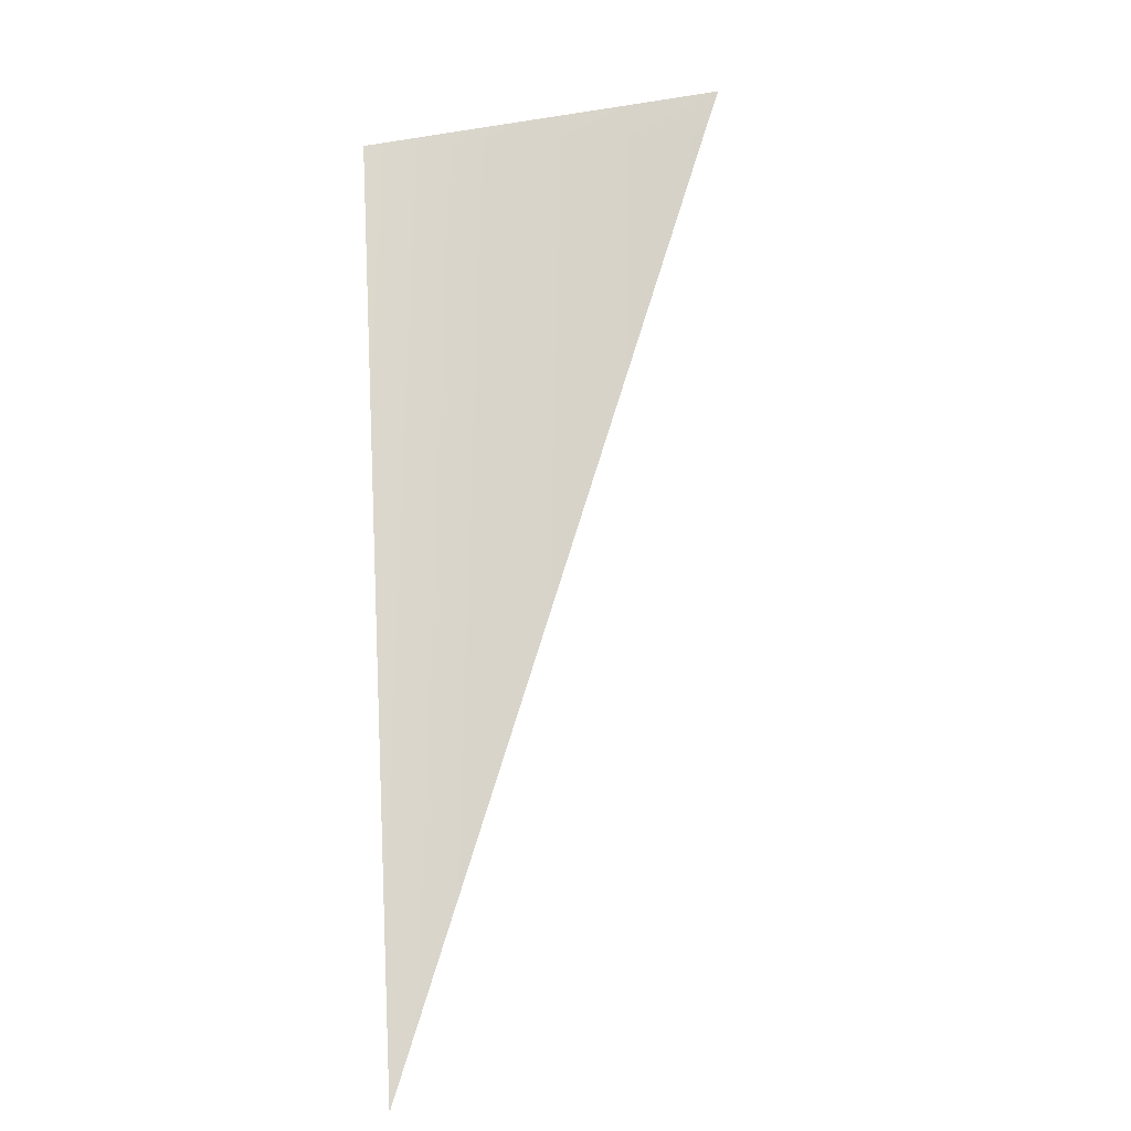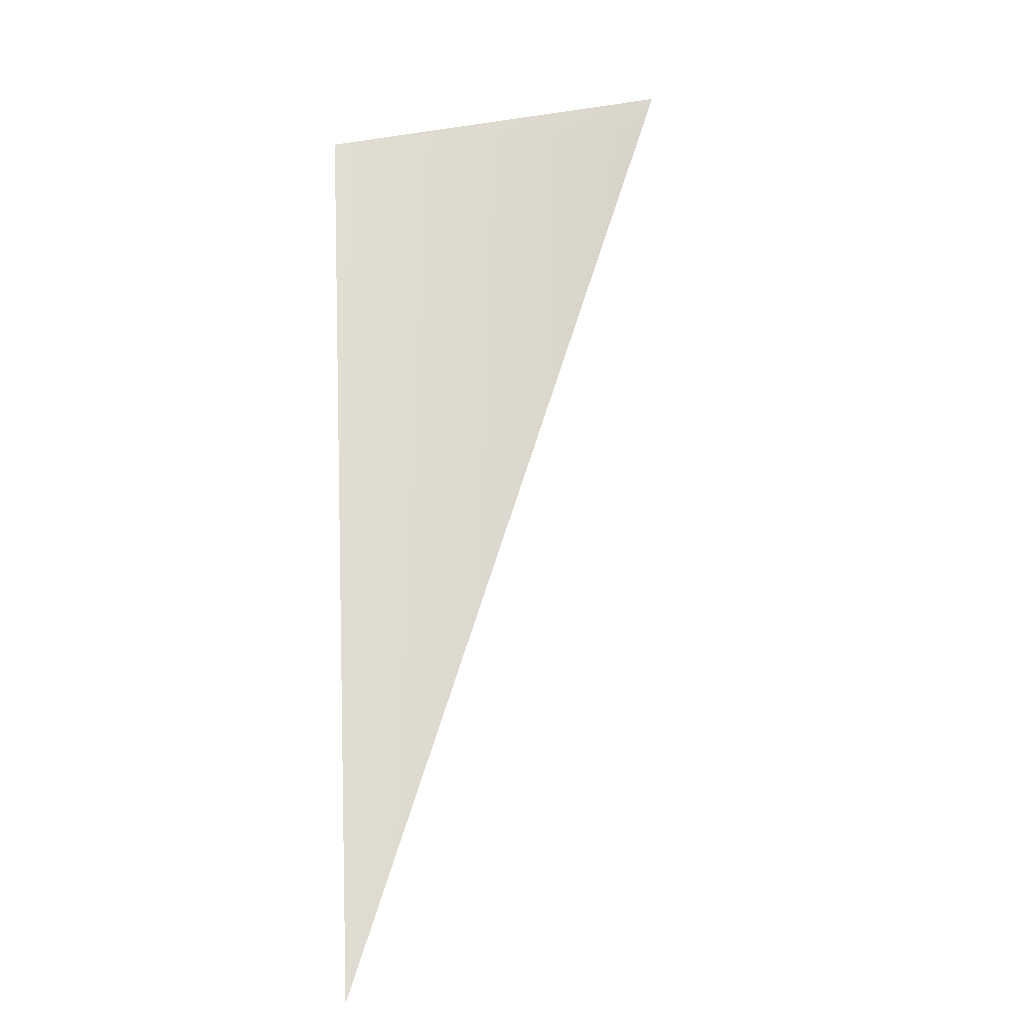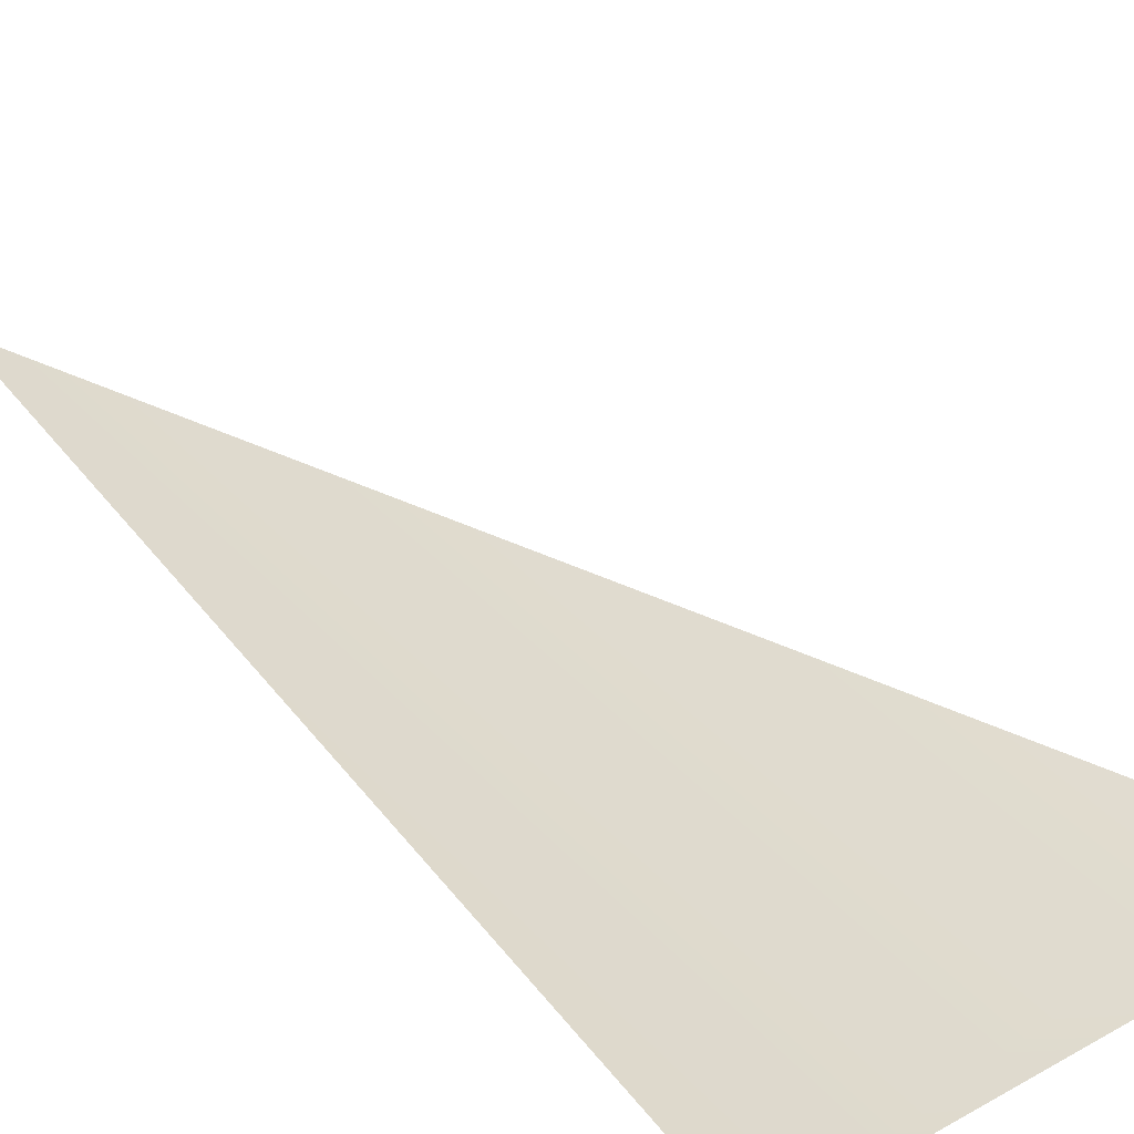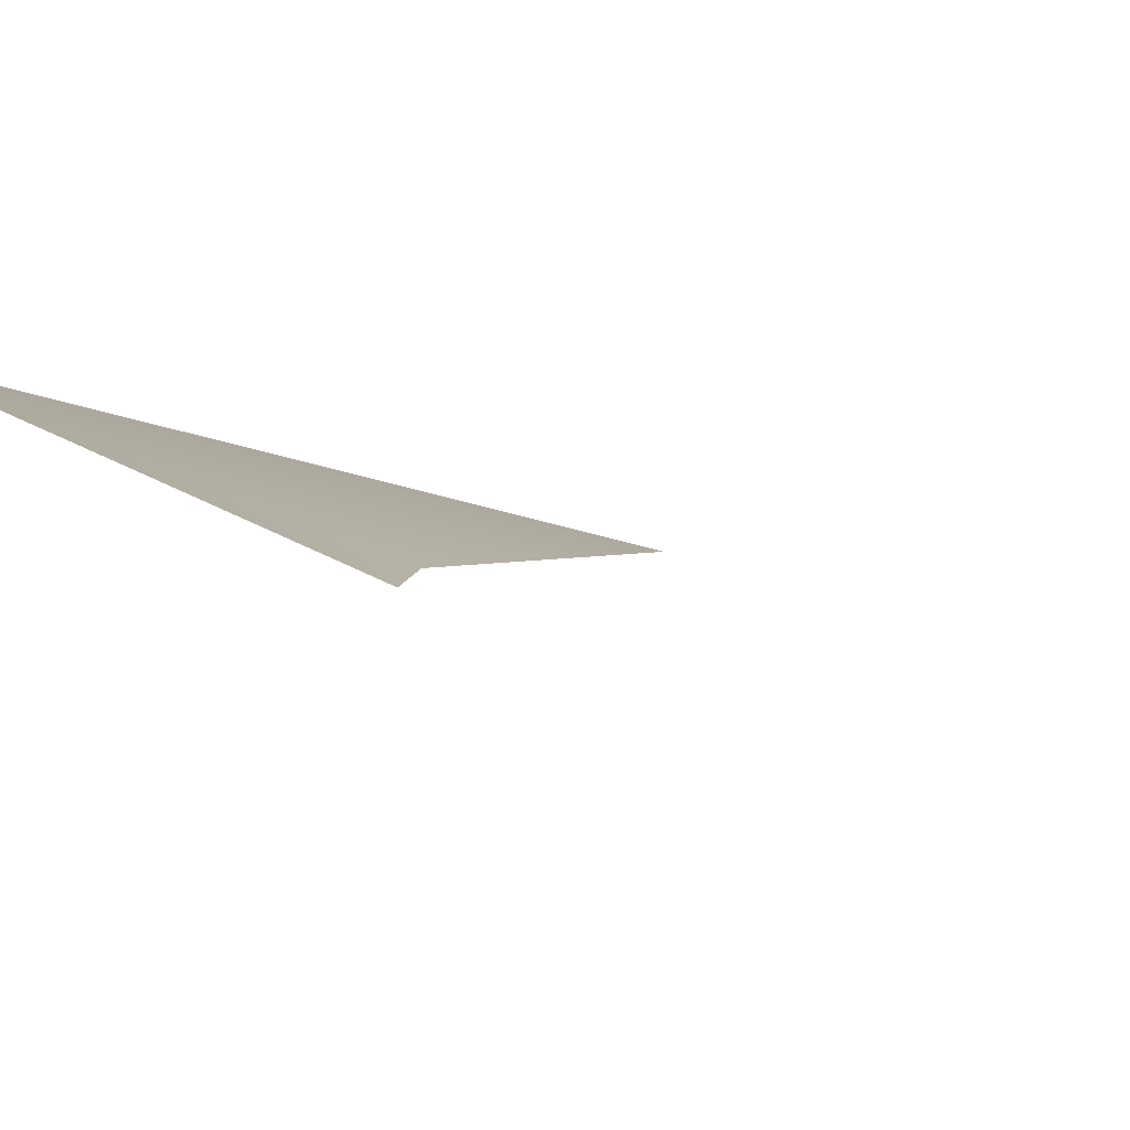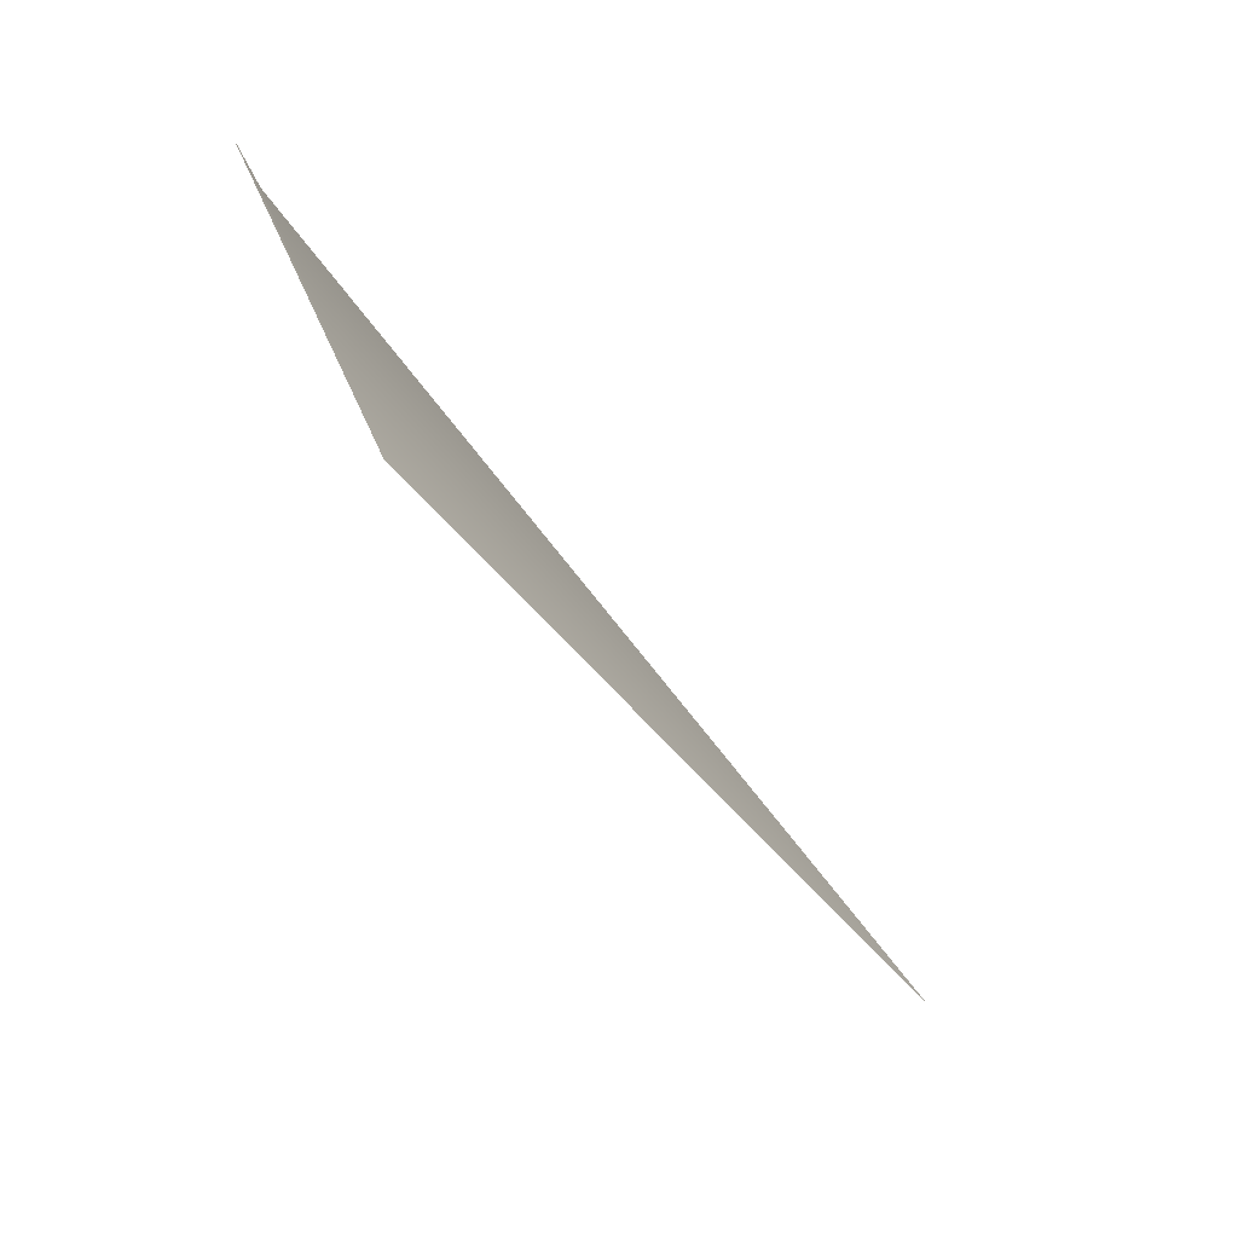
<metadata>
{"format":"obj","ext":"obj","renderer":"f3d","projection":"perspective","resolution":1024,"background":"white","views":[{"elev":15.5,"azim":171.3,"up":"+Y"},{"elev":11.5,"azim":172.2,"up":"+Y"},{"elev":76.4,"azim":142.9,"up":"+Z"},{"elev":28.8,"azim":-146.4,"up":"+Z"},{"elev":42.7,"azim":67.7,"up":"+Y"}]}
</metadata>
<code>
o #ID3260
v 0.4453 0.238 -0.4422
v 0.4465 0.2378 -0.4422
v 0.4454 0.2378 -0.4422
v 0.4466 0.2351 -0.4438
f 1 2 3
f 3 2 4

</code>
